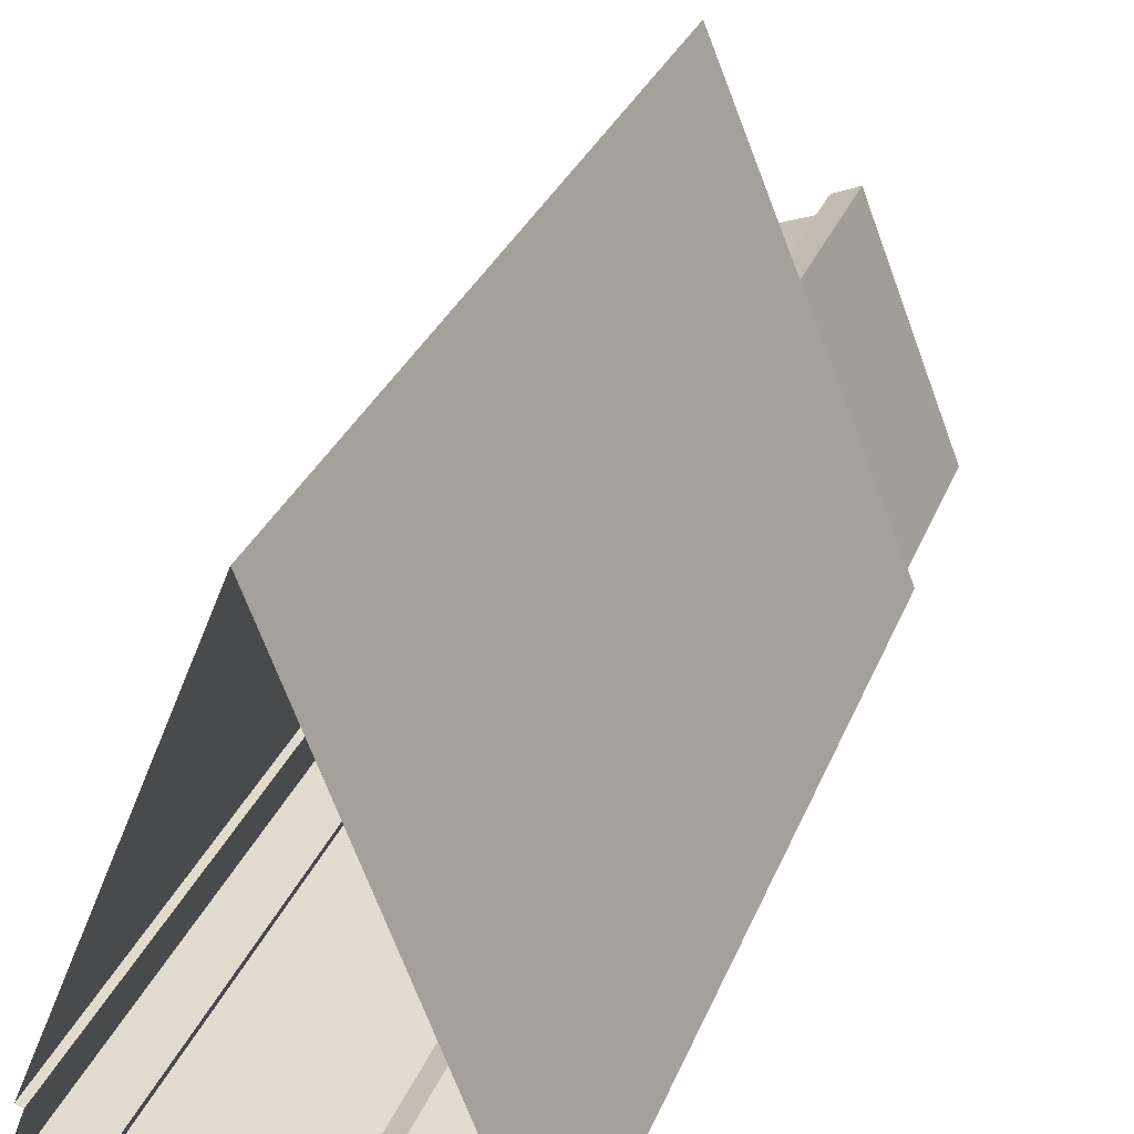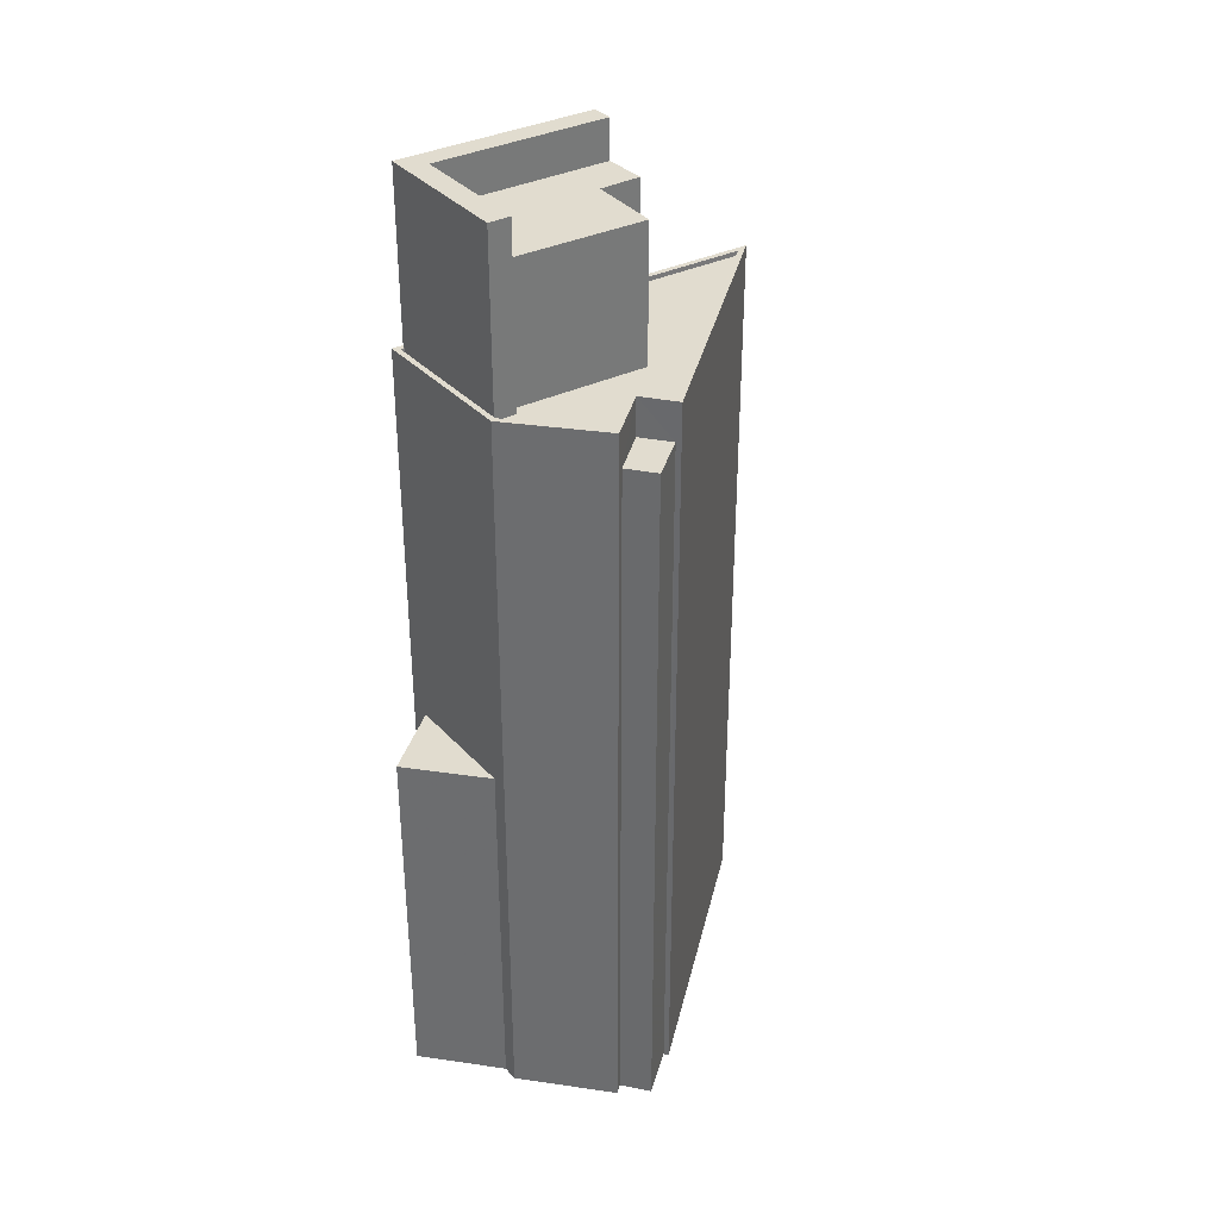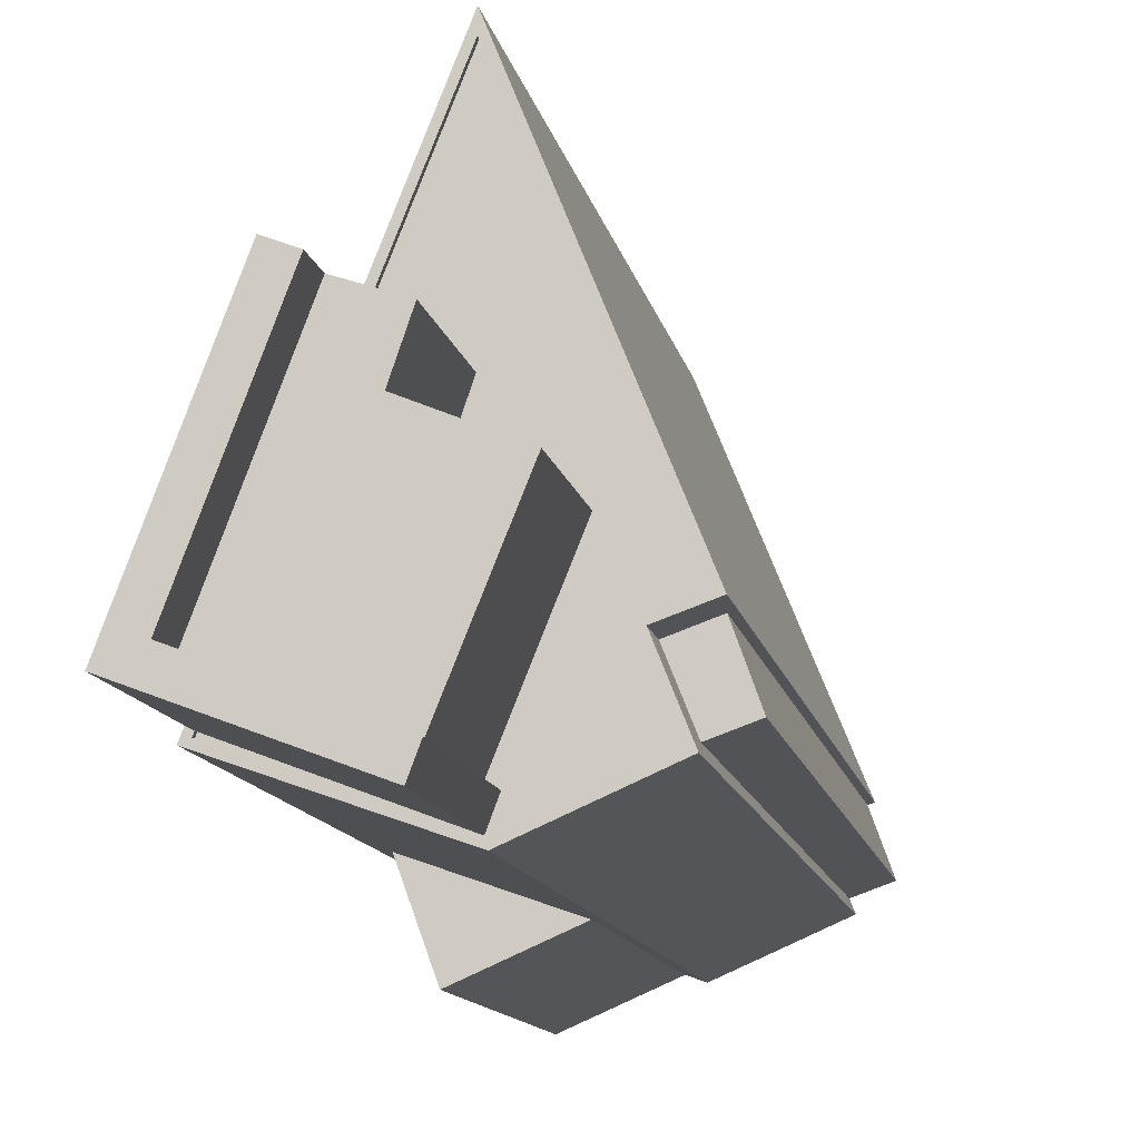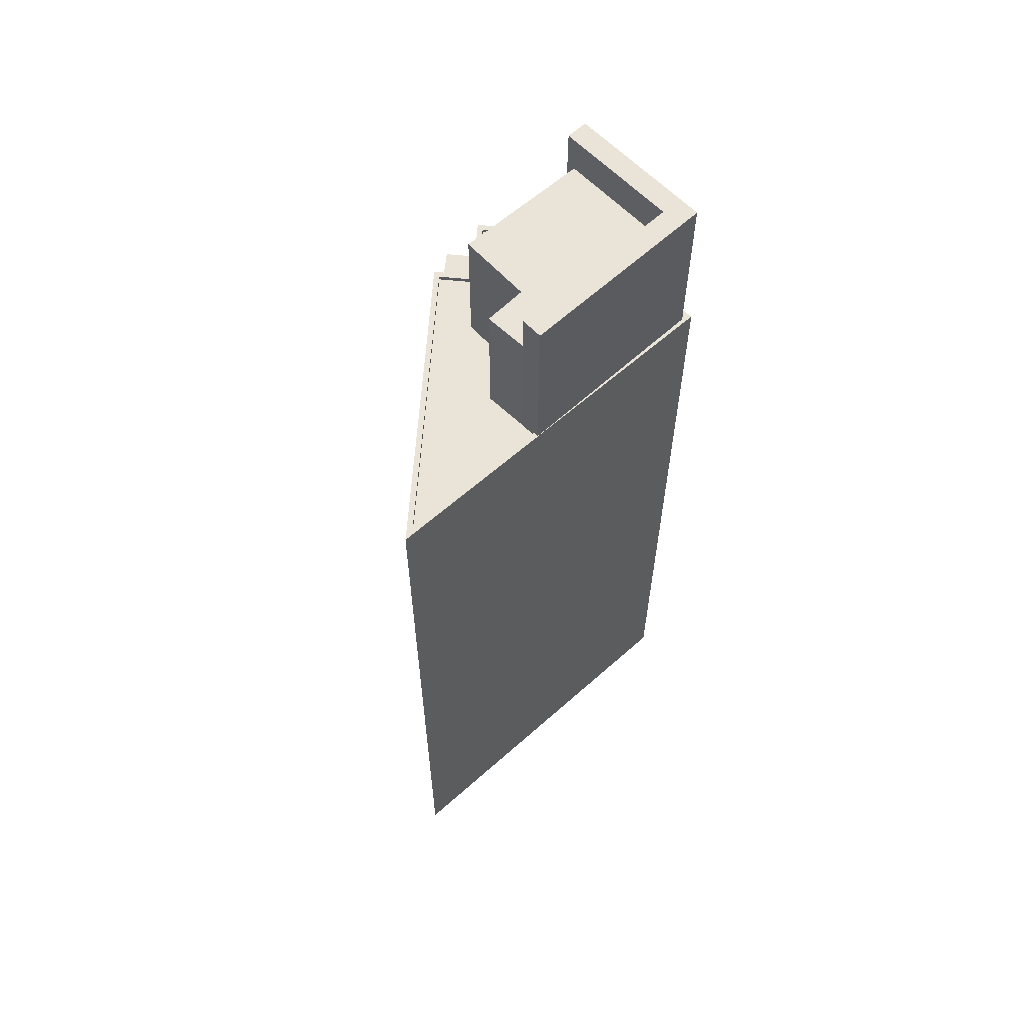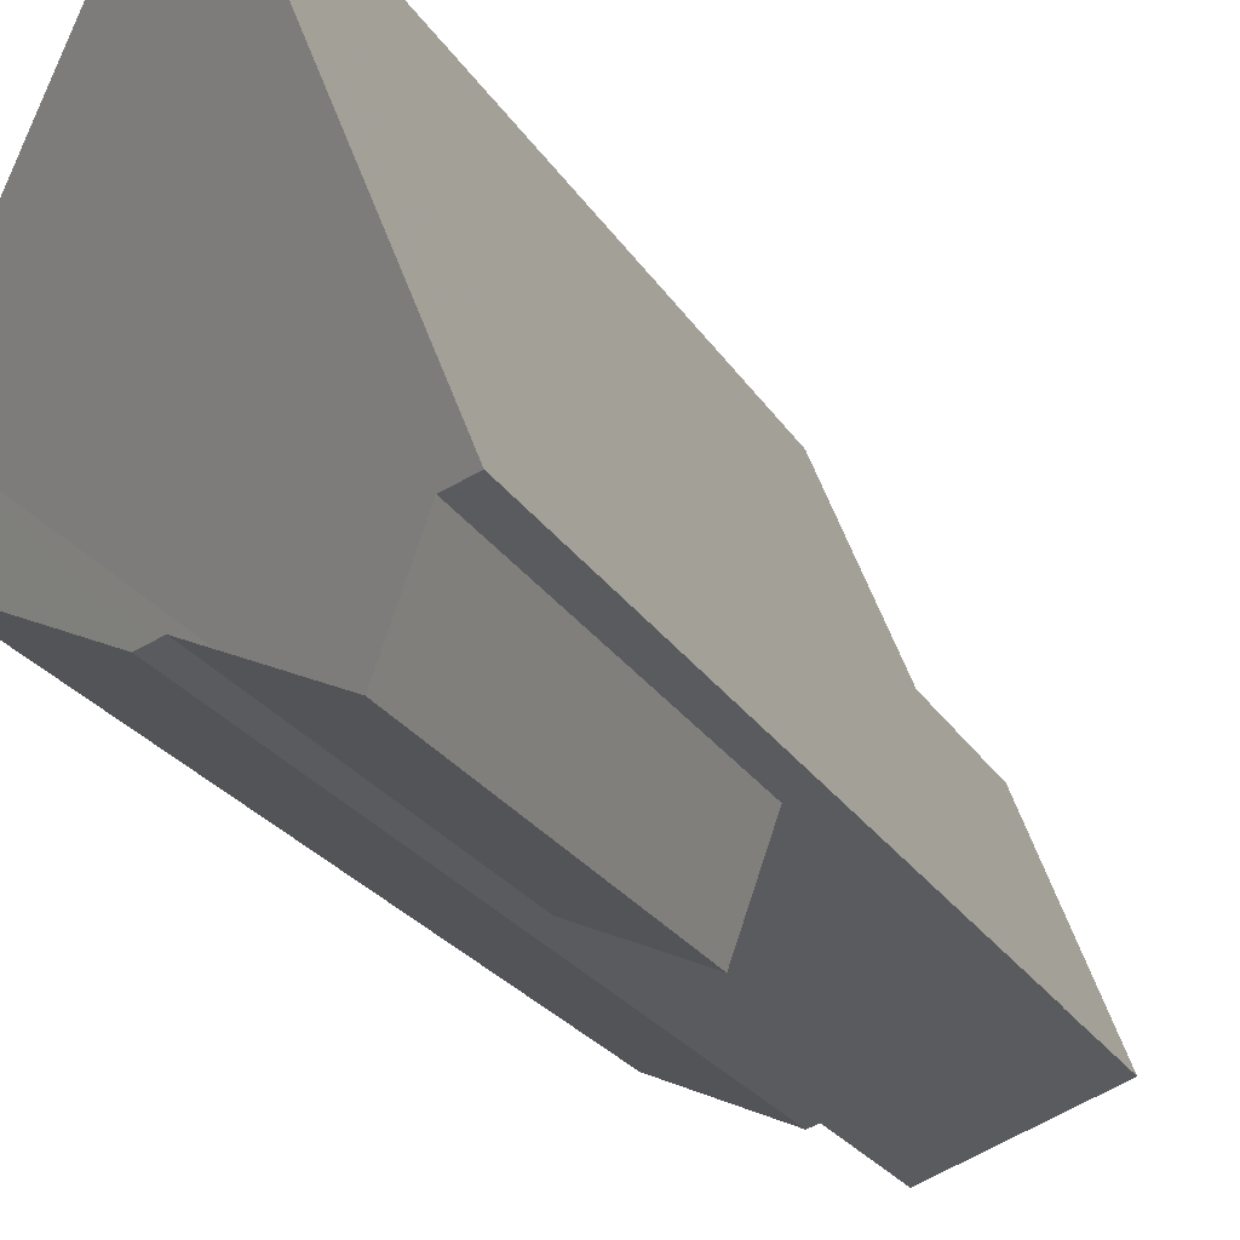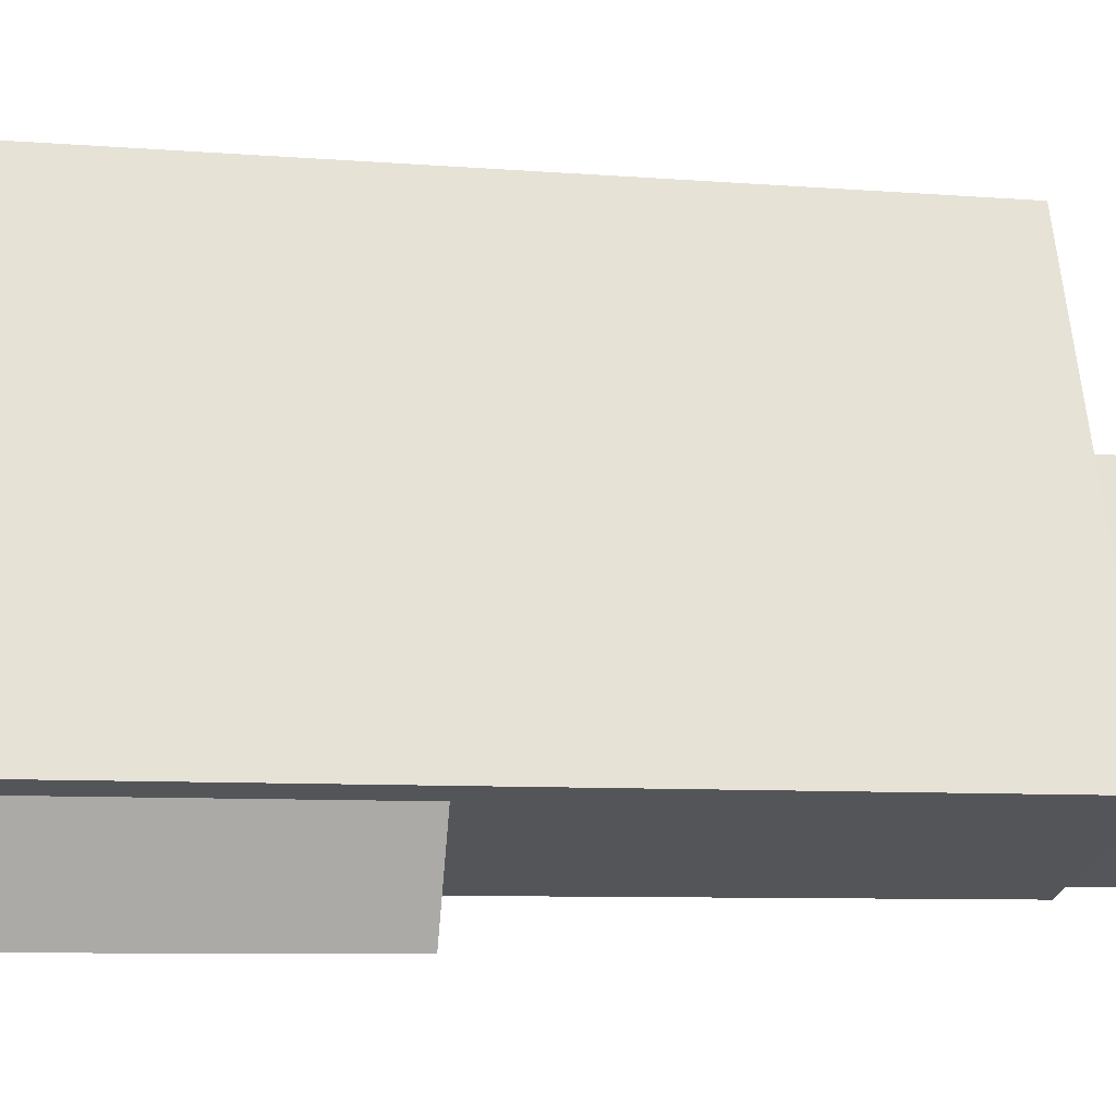
<metadata>
{"format":"obj","ext":"obj","renderer":"f3d","projection":"perspective","resolution":1024,"background":"white","views":[{"elev":26.1,"azim":-163.3,"up":"+Y"},{"elev":34.4,"azim":34.8,"up":"+Z"},{"elev":-10.8,"azim":9.6,"up":"+Y"},{"elev":61.0,"azim":-154.1,"up":"+Z"},{"elev":-22.0,"azim":-157.7,"up":"+Y"},{"elev":-6.5,"azim":-104.8,"up":"+Y"}]}
</metadata>
<code>
v -5698 -3.468e+04 4.4
v -5703 -3.468e+04 4.4
v -5704 -3.468e+04 4.402
v -5692 -3.468e+04 4.401
v -5698 -3.468e+04 4.4
v -5692 -3.468e+04 4.401
v -5706 -3.468e+04 4.403
v -5698 -3.466e+04 4.413
v -5692 -3.467e+04 4.403
v -5692 -3.467e+04 4.403
v -5691 -3.468e+04 4.401
v -5698 -3.468e+04 24.95
v -5704 -3.468e+04 24.96
v -5703 -3.468e+04 24.95
v -5706 -3.468e+04 45.79
v -5705 -3.468e+04 45.79
v -5705 -3.468e+04 45.79
v -5705 -3.468e+04 45.79
v -5698 -3.466e+04 45.8
v -5701 -3.467e+04 45.79
v -5698 -3.466e+04 45.8
v -5701 -3.467e+04 45.79
v -5700 -3.467e+04 45.54
v -5698 -3.466e+04 45.55
v -5701 -3.467e+04 45.54
v -5692 -3.467e+04 45.54
v -5695 -3.467e+04 45.54
v -5705 -3.468e+04 45.54
v -5698 -3.468e+04 45.53
v -5705 -3.468e+04 45.54
v -5698 -3.468e+04 45.53
v -5697 -3.468e+04 45.53
v -5693 -3.468e+04 45.53
v -5694 -3.467e+04 45.54
v -5698 -3.467e+04 45.54
v -5699 -3.467e+04 45.54
v -5698 -3.468e+04 45.53
v -5692 -3.467e+04 45.79
v -5694 -3.468e+04 45.79
v -5693 -3.468e+04 45.78
v -5692 -3.468e+04 45.78
v -5692 -3.467e+04 45.79
v -5698 -3.468e+04 45.78
v -5698 -3.468e+04 45.78
v -5694 -3.467e+04 45.79
v -5692 -3.467e+04 43.67
v -5692 -3.468e+04 43.66
v -5691 -3.468e+04 43.66
v -5694 -3.468e+04 43.67
v -5698 -3.467e+04 52.92
v -5700 -3.467e+04 52.92
v -5700 -3.467e+04 52.92
v -5699 -3.467e+04 52.91
v -5698 -3.468e+04 52.91
v -5695 -3.467e+04 52.91
v -5704 -3.468e+04 52.91
v -5698 -3.468e+04 55.06
v -5697 -3.468e+04 55.06
v -5704 -3.468e+04 55.07
v -5705 -3.468e+04 55.07
v -5701 -3.467e+04 55.07
v -5700 -3.467e+04 55.07
f 1 2 3
f 1 4 5
f 6 5 4
f 7 8 3
f 9 8 10
f 9 11 4
f 3 9 1
f 9 4 1
f 3 8 9
f 12 13 14
f 15 16 17
f 16 18 17
f 19 15 20
f 21 19 20
f 22 21 20
f 20 15 17
f 23 24 25
f 26 24 27
f 28 29 30
f 31 29 28
f 32 33 34
f 26 27 34
f 33 32 31
f 35 24 23
f 27 35 36
f 37 34 27
f 32 34 37
f 32 29 31
f 27 24 35
f 38 19 21
f 39 40 41
f 38 42 39
f 41 40 43
f 15 43 16
f 43 44 16
f 42 45 39
f 38 21 42
f 45 40 39
f 40 44 43
f 46 47 48
f 46 49 47
f 50 51 52
f 53 54 55
f 50 52 53
f 52 56 53
f 53 56 54
f 57 58 59
f 57 59 60
f 59 61 60
f 59 62 61
f 3 2 14
f 13 3 14
f 1 14 2
f 1 12 14
f 13 7 3
f 7 13 15
f 15 13 43
f 5 12 1
f 43 12 5
f 13 12 43
f 49 39 47
f 4 47 6
f 6 47 41
f 47 39 41
f 43 5 6
f 41 43 6
f 8 15 19
f 8 7 15
f 8 38 10
f 8 19 38
f 39 46 38
f 38 46 10
f 39 49 46
f 10 46 9
f 45 26 34
f 45 42 26
f 40 34 33
f 40 45 34
f 44 40 33
f 31 44 33
f 44 31 28
f 16 44 28
f 30 16 28
f 30 18 16
f 22 24 21
f 22 25 24
f 42 24 26
f 42 21 24
f 9 48 11
f 9 46 48
f 47 11 48
f 47 4 11
f 23 50 35
f 23 51 50
f 35 53 36
f 35 50 53
f 55 36 53
f 55 27 36
f 54 37 27
f 55 54 27
f 20 60 61
f 20 17 60
f 25 22 23
f 62 52 51
f 51 23 22
f 51 22 20
f 51 20 61
f 62 51 61
f 52 62 59
f 56 52 59
f 56 59 54
f 37 54 32
f 32 54 58
f 54 59 58
f 57 32 58
f 57 29 32
f 17 18 60
f 60 18 57
f 57 18 29
f 18 30 29

</code>
